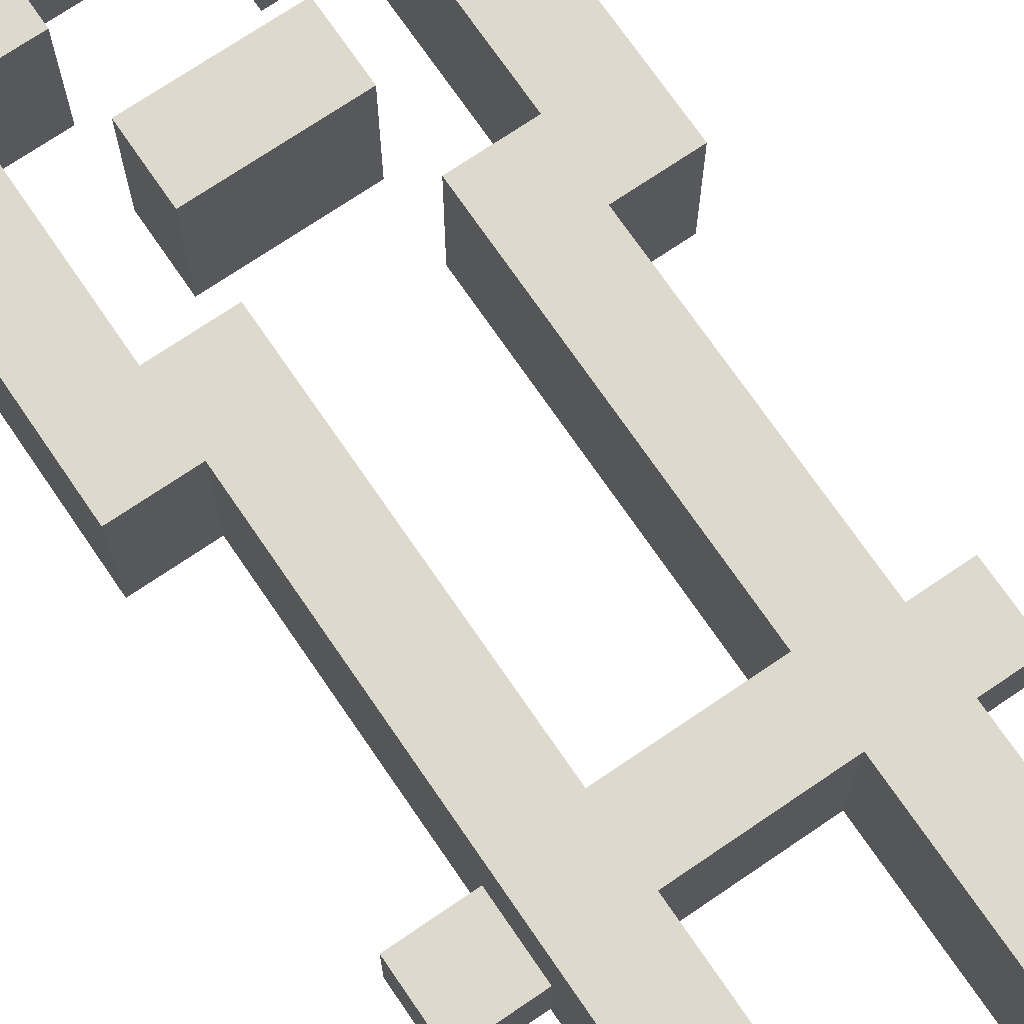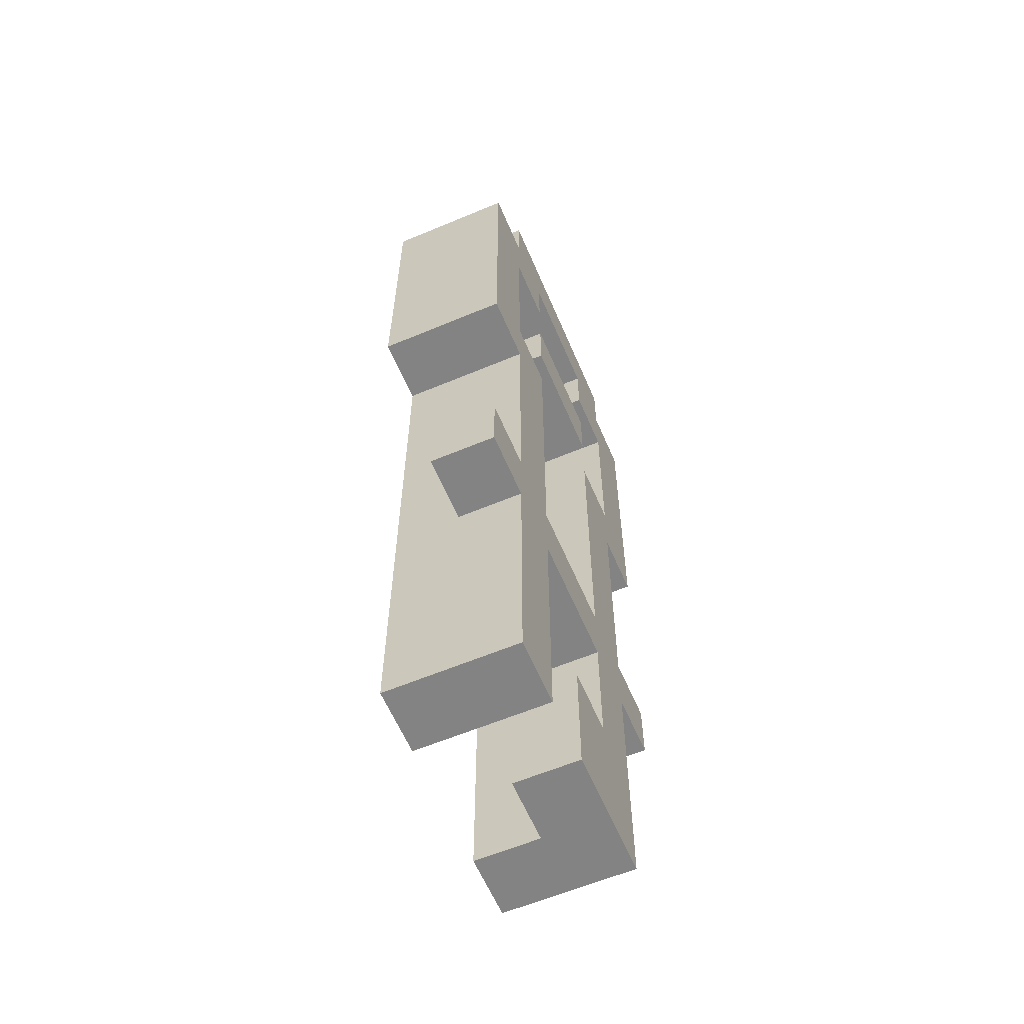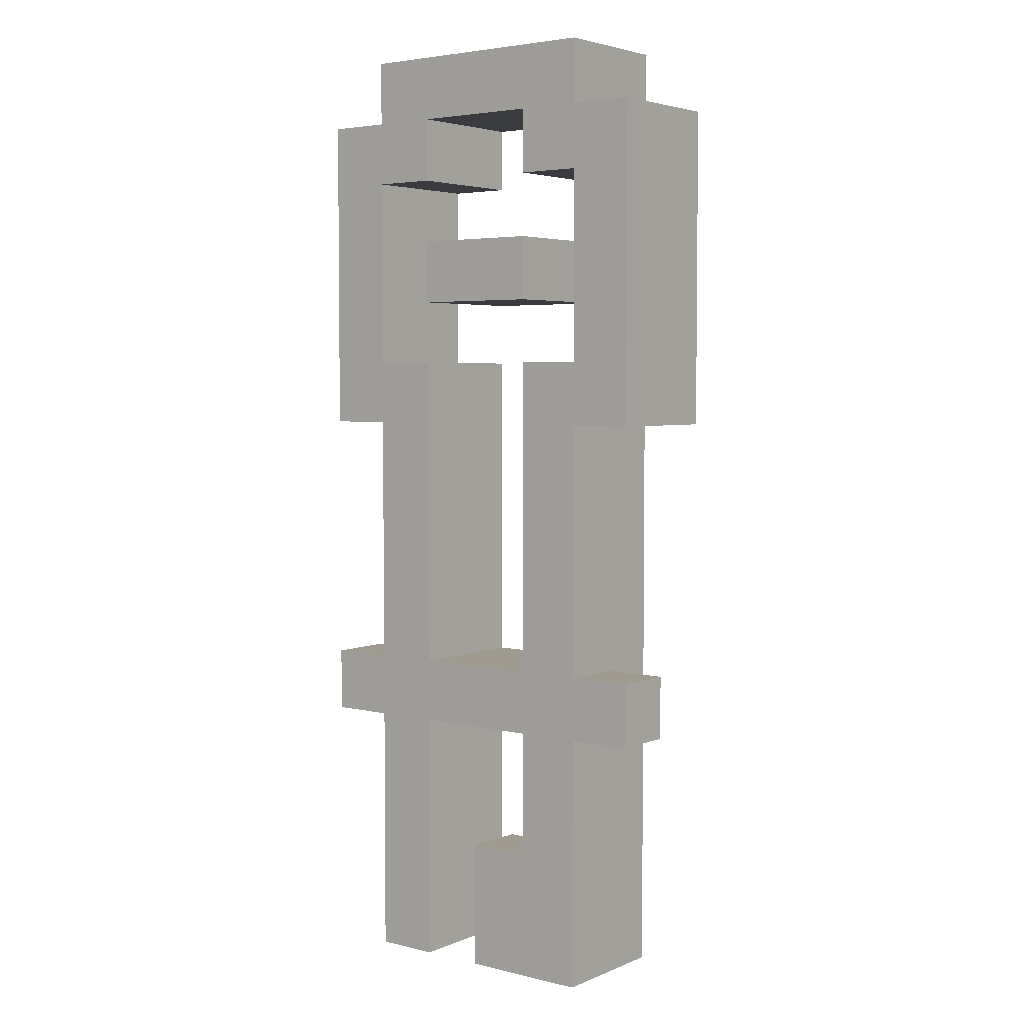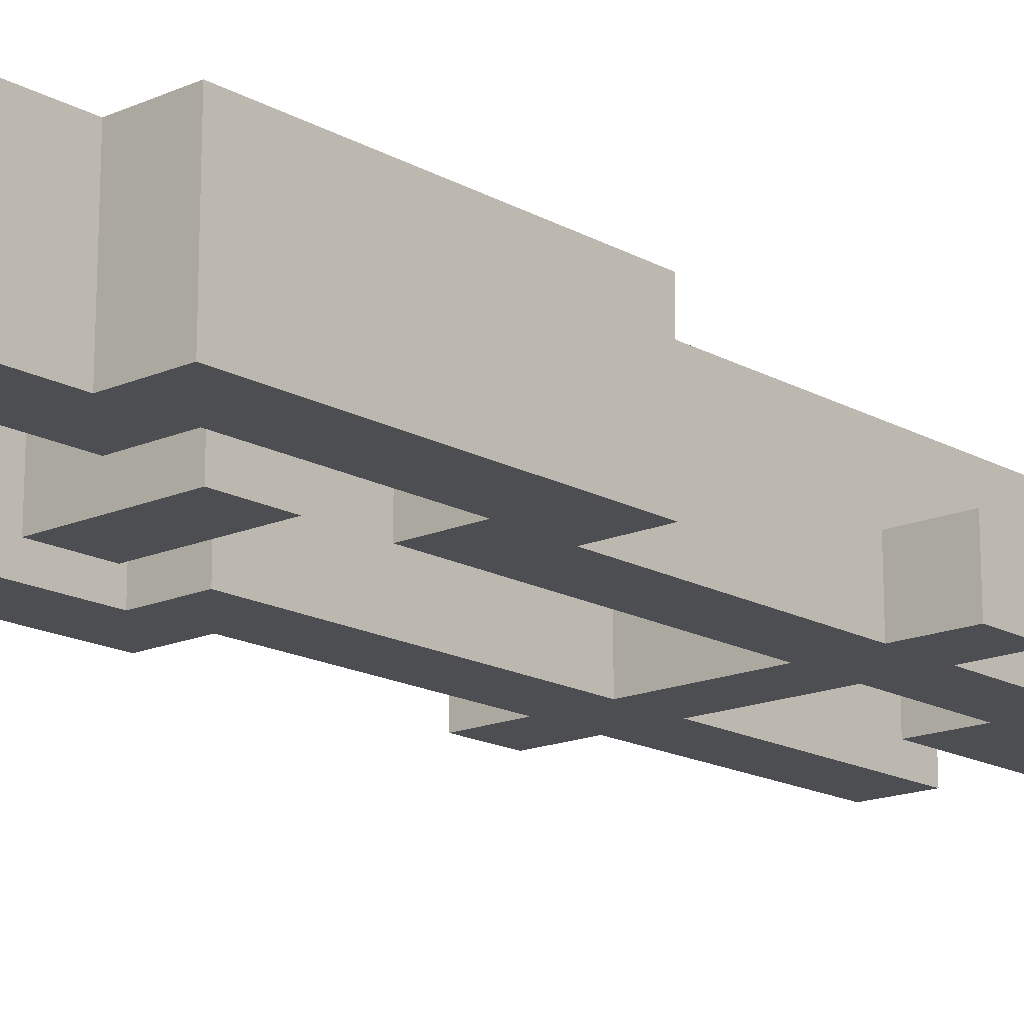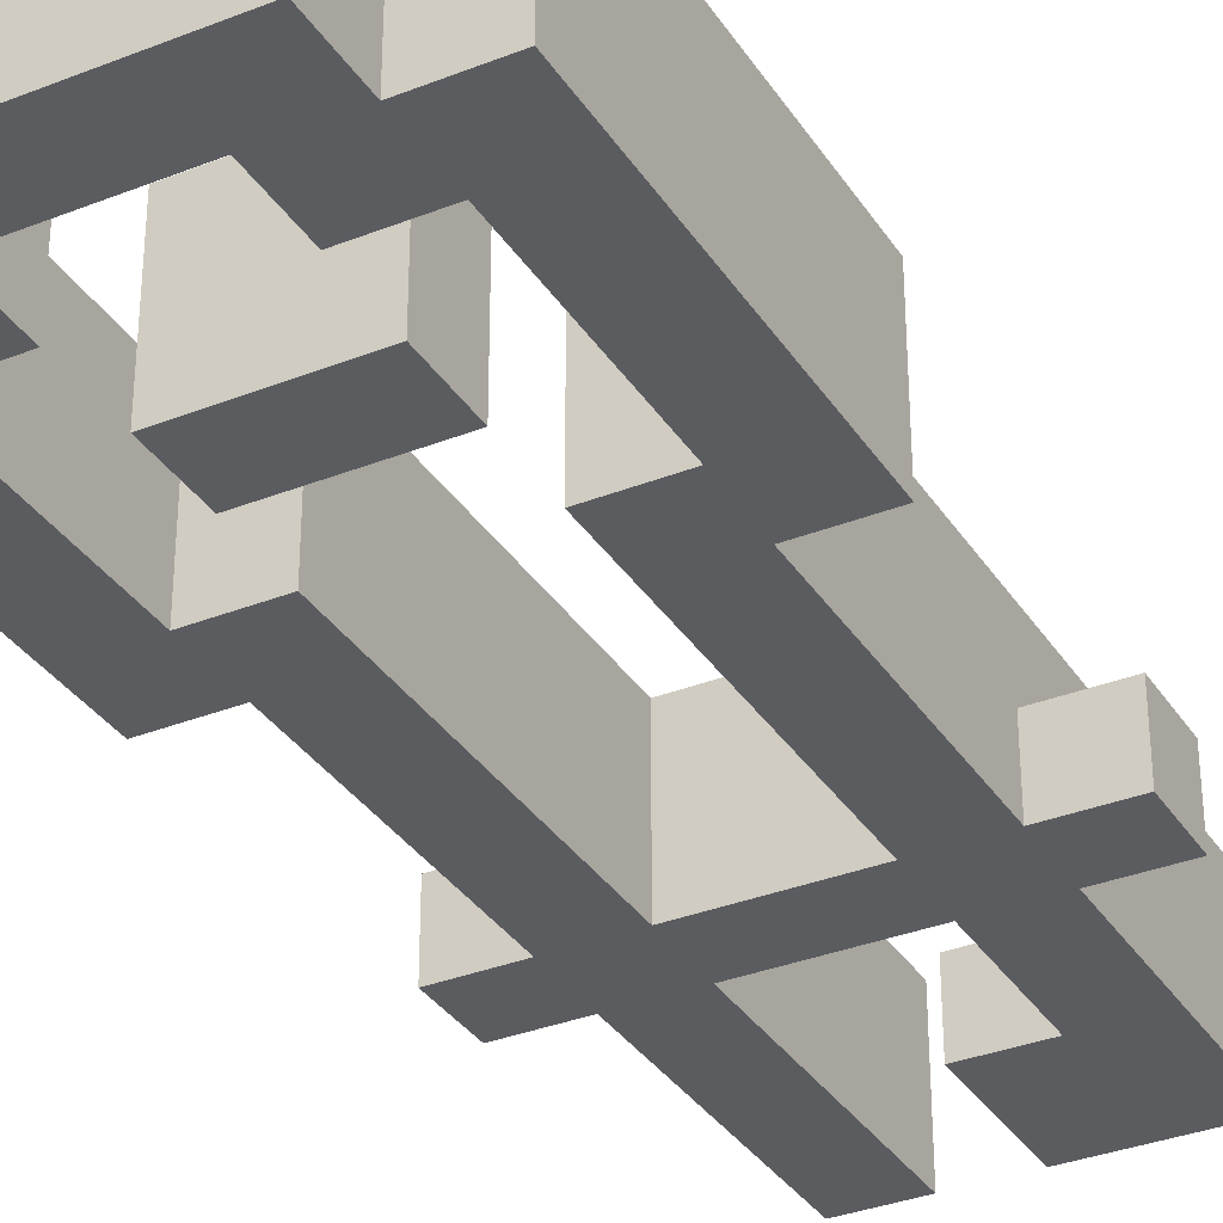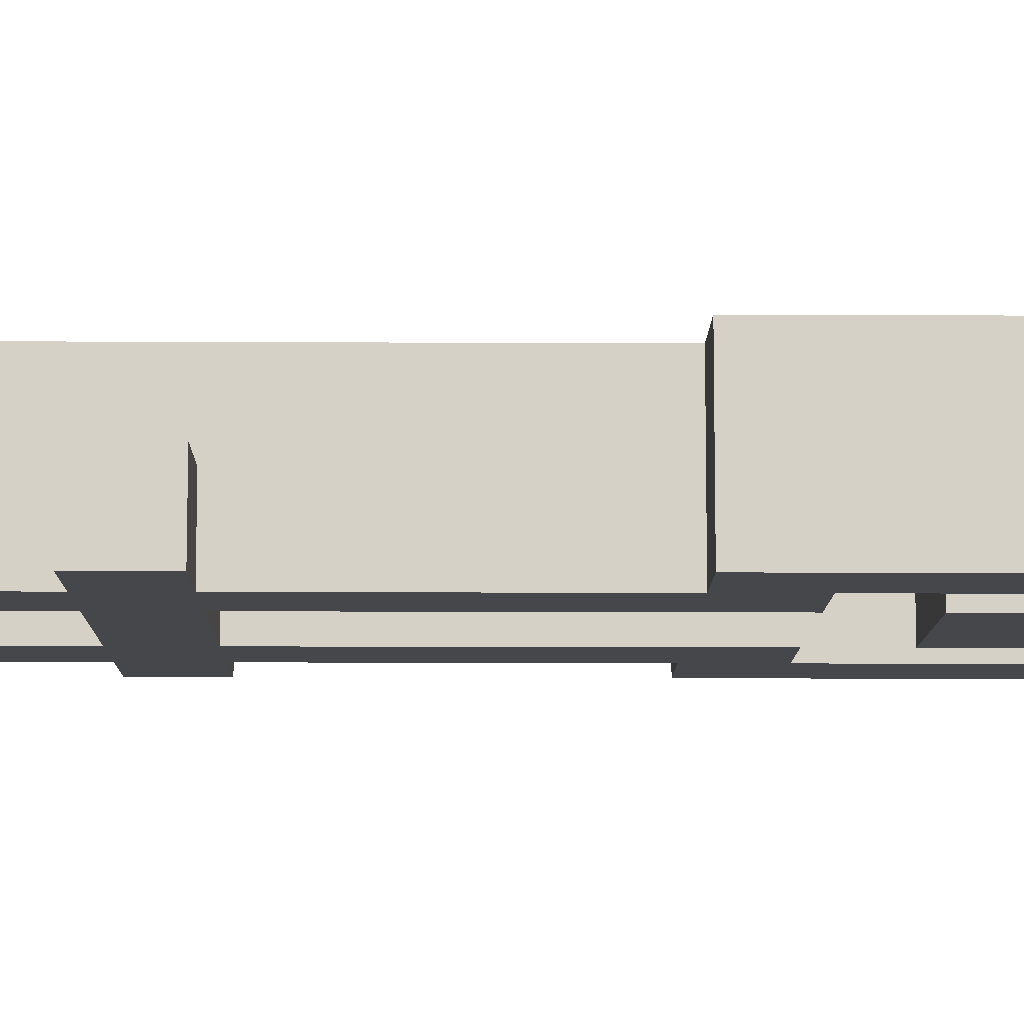
<metadata>
{"format":"obj","ext":"obj","renderer":"f3d","projection":"perspective","resolution":1024,"background":"white","views":[{"elev":71.9,"azim":145.7,"up":"+Y"},{"elev":-61.2,"azim":-66.9,"up":"+Z"},{"elev":4.1,"azim":37.9,"up":"+Z"},{"elev":-16.5,"azim":41.6,"up":"+Y"},{"elev":-33.9,"azim":28.2,"up":"+Y"},{"elev":-10.2,"azim":-90.8,"up":"+Y"}]}
</metadata>
<code>
o
v -0.3 1.5 1.2
v -0.3 1.5 0.7
v -0.3 1.5 0.3
v -0.3 1.5 0.2
v -0.3 1.6 0.3
v -0.3 1.6 0.2
v -0.3 1.7 1.2
v -0.3 1.7 0.7
v -0.2 1.5 1.3
v -0.2 1.5 1.2
v -0.2 1.5 0.7
v -0.2 1.5 0.3
v -0.2 1.5 0.2
v -0.2 1.5 -0.2
v -0.2 1.6 0.3
v -0.2 1.6 0.2
v -0.2 1.7 1.3
v -0.2 1.7 1.2
v -0.2 1.7 0.7
v -0.2 1.7 -0.2
v -0.1 1.5 1
v -0.1 1.5 0.9
v -0.1 1.7 1
v -0.1 1.7 0.9
v 0 1.5 1.192e-07
v 0 1.5 -0.2
v 0 1.6 1.192e-07
v 0 1.6 -0.2
v 0.1 1.5 1.2
v 0.1 1.5 1.1
v 0.1 1.5 0.8
v 0.1 1.5 0.3
v 0.1 1.5 0.2
v 0.1 1.5 1.192e-07
v 0.1 1.6 1.192e-07
v 0.1 1.6 -0.2
v 0.1 1.7 1.2
v 0.1 1.7 1.1
v 0.1 1.7 0.8
v 0.1 1.7 0.3
v 0.1 1.7 0.2
v 0.1 1.7 -0.2
v 0.2 1.5 1.1
v 0.2 1.5 0.8
v 0.2 1.7 1.1
v 0.2 1.7 0.8
v -0.2 1.5 1.1
v -0.2 1.5 0.8
v -0.2 1.7 1.1
v -0.2 1.7 0.8
v -0.1 1.5 1.2
v -0.1 1.5 1.1
v -0.1 1.5 0.8
v -0.1 1.5 0.3
v -0.1 1.5 0.2
v -0.1 1.5 -0.2
v -0.1 1.7 1.2
v -0.1 1.7 1.1
v -0.1 1.7 0.8
v -0.1 1.7 0.3
v -0.1 1.7 0.2
v -0.1 1.7 -0.2
v 0.1 1.5 1
v 0.1 1.5 0.9
v 0.1 1.7 1
v 0.1 1.7 0.9
v 0.2 1.5 1.3
v 0.2 1.5 1.2
v 0.2 1.5 0.7
v 0.2 1.5 0.3
v 0.2 1.5 0.2
v 0.2 1.5 -0.2
v 0.2 1.6 0.3
v 0.2 1.6 0.2
v 0.2 1.7 1.3
v 0.2 1.7 1.2
v 0.2 1.7 0.7
v 0.2 1.7 -0.2
v 0.3 1.5 1.2
v 0.3 1.5 0.7
v 0.3 1.5 0.3
v 0.3 1.5 0.2
v 0.3 1.6 0.3
v 0.3 1.6 0.2
v 0.3 1.7 1.2
v 0.3 1.7 0.7
v -0.2 1.5 1.3
v -0.2 1.7 1.3
v 0.2 1.5 1.3
v 0.2 1.7 1.3
v -0.3 1.5 1.2
v -0.3 1.7 1.2
v -0.2 1.5 1.2
v -0.2 1.7 1.2
v 0.2 1.5 1.2
v 0.2 1.7 1.2
v 0.3 1.5 1.2
v 0.3 1.7 1.2
v -0.1 1.5 1
v -0.1 1.7 1
v 0.1 1.5 1
v 0.1 1.7 1
v -0.2 1.5 0.8
v -0.2 1.7 0.8
v -0.1 1.5 0.8
v -0.1 1.7 0.8
v 0.1 1.5 0.8
v 0.1 1.7 0.8
v 0.2 1.5 0.8
v 0.2 1.7 0.8
v -0.3 1.5 0.3
v -0.3 1.6 0.3
v -0.2 1.5 0.3
v -0.2 1.6 0.3
v -0.1 1.5 0.3
v -0.1 1.7 0.3
v 0.1 1.5 0.3
v 0.1 1.7 0.3
v 0.2 1.5 0.3
v 0.2 1.6 0.3
v 0.3 1.5 0.3
v 0.3 1.6 0.3
v 0 1.5 1.192e-07
v 0 1.6 1.192e-07
v 0.1 1.5 1.192e-07
v 0.1 1.6 1.192e-07
v -0.1 1.5 1.2
v -0.1 1.7 1.2
v 0.1 1.5 1.2
v 0.1 1.7 1.2
v -0.2 1.5 1.1
v -0.2 1.7 1.1
v -0.1 1.5 1.1
v -0.1 1.7 1.1
v 0.1 1.5 1.1
v 0.1 1.7 1.1
v 0.2 1.5 1.1
v 0.2 1.7 1.1
v -0.1 1.5 0.9
v -0.1 1.7 0.9
v 0.1 1.5 0.9
v 0.1 1.7 0.9
v -0.3 1.5 0.7
v -0.3 1.7 0.7
v -0.2 1.5 0.7
v -0.2 1.7 0.7
v 0.2 1.5 0.7
v 0.2 1.7 0.7
v 0.3 1.5 0.7
v 0.3 1.7 0.7
v -0.3 1.5 0.2
v -0.3 1.6 0.2
v -0.2 1.5 0.2
v -0.2 1.6 0.2
v -0.1 1.5 0.2
v -0.1 1.7 0.2
v 0.1 1.5 0.2
v 0.1 1.7 0.2
v 0.2 1.5 0.2
v 0.2 1.6 0.2
v 0.3 1.5 0.2
v 0.3 1.6 0.2
v -0.2 1.5 -0.2
v -0.2 1.7 -0.2
v -0.1 1.5 -0.2
v -0.1 1.7 -0.2
v 0 1.5 -0.2
v 0 1.6 -0.2
v 0.1 1.6 -0.2
v 0.1 1.7 -0.2
v 0.2 1.5 -0.2
v 0.2 1.7 -0.2
v -0.2 1.5 1.3
v 0.2 1.5 1.3
v -0.3 1.5 1.2
v -0.2 1.5 1.2
v -0.1 1.5 1.2
v 0.1 1.5 1.2
v 0.2 1.5 1.2
v 0.3 1.5 1.2
v -0.2 1.5 1.1
v -0.1 1.5 1.1
v 0.1 1.5 1.1
v 0.2 1.5 1.1
v -0.1 1.5 1
v 0.1 1.5 1
v -0.1 1.5 0.9
v 0.1 1.5 0.9
v -0.2 1.5 0.8
v -0.1 1.5 0.8
v 0.1 1.5 0.8
v 0.2 1.5 0.8
v -0.3 1.5 0.7
v -0.2 1.5 0.7
v 0.2 1.5 0.7
v 0.3 1.5 0.7
v -0.3 1.5 0.3
v -0.2 1.5 0.3
v -0.1 1.5 0.3
v 0.1 1.5 0.3
v 0.2 1.5 0.3
v 0.3 1.5 0.3
v -0.3 1.5 0.2
v -0.2 1.5 0.2
v -0.1 1.5 0.2
v 0.1 1.5 0.2
v 0.2 1.5 0.2
v 0.3 1.5 0.2
v 0 1.5 1.192e-07
v 0.1 1.5 1.192e-07
v -0.2 1.5 -0.2
v -0.1 1.5 -0.2
v 0 1.5 -0.2
v 0.2 1.5 -0.2
v -0.3 1.6 0.3
v -0.2 1.6 0.3
v 0.2 1.6 0.3
v 0.3 1.6 0.3
v -0.3 1.6 0.2
v -0.2 1.6 0.2
v 0.2 1.6 0.2
v 0.3 1.6 0.2
v 0 1.6 1.192e-07
v 0.1 1.6 1.192e-07
v 0 1.6 -0.2
v 0.1 1.6 -0.2
v -0.2 1.7 1.3
v 0.2 1.7 1.3
v -0.3 1.7 1.2
v -0.2 1.7 1.2
v -0.1 1.7 1.2
v 0.1 1.7 1.2
v 0.2 1.7 1.2
v 0.3 1.7 1.2
v -0.2 1.7 1.1
v -0.1 1.7 1.1
v 0.1 1.7 1.1
v 0.2 1.7 1.1
v -0.1 1.7 1
v 0.1 1.7 1
v -0.1 1.7 0.9
v 0.1 1.7 0.9
v -0.2 1.7 0.8
v -0.1 1.7 0.8
v 0.1 1.7 0.8
v 0.2 1.7 0.8
v -0.3 1.7 0.7
v -0.2 1.7 0.7
v 0.2 1.7 0.7
v 0.3 1.7 0.7
v -0.1 1.7 0.3
v 0.1 1.7 0.3
v -0.1 1.7 0.2
v 0.1 1.7 0.2
v -0.2 1.7 -0.2
v -0.1 1.7 -0.2
v 0.1 1.7 -0.2
v 0.2 1.7 -0.2
f 5 4 3
f 6 4 5
f 7 2 1
f 8 2 7
f 15 12 11
f 16 14 13
f 17 10 9
f 18 10 17
f 19 16 15
f 19 15 11
f 20 14 16
f 20 16 19
f 23 22 21
f 24 22 23
f 27 26 25
f 28 26 27
f 35 34 33
f 37 30 29
f 38 30 37
f 39 32 31
f 40 32 39
f 41 36 35
f 41 35 33
f 42 36 41
f 45 44 43
f 46 44 45
f 47 48 49
f 49 48 50
f 51 52 57
f 57 52 58
f 53 54 59
f 59 54 60
f 55 56 61
f 61 56 62
f 63 64 65
f 65 64 66
f 69 70 73
f 71 72 74
f 67 68 75
f 75 68 76
f 73 74 77
f 69 73 77
f 74 72 78
f 77 74 78
f 81 82 83
f 83 82 84
f 79 80 85
f 85 80 86
f 89 88 87
f 90 88 89
f 93 92 91
f 94 92 93
f 97 96 95
f 98 96 97
f 101 100 99
f 102 100 101
f 105 104 103
f 106 104 105
f 109 108 107
f 110 108 109
f 113 112 111
f 114 112 113
f 117 116 115
f 118 116 117
f 121 120 119
f 122 120 121
f 125 124 123
f 126 124 125
f 127 128 129
f 129 128 130
f 131 132 133
f 133 132 134
f 135 136 137
f 137 136 138
f 139 140 141
f 141 140 142
f 143 144 145
f 145 144 146
f 147 148 149
f 149 148 150
f 151 152 153
f 153 152 154
f 155 156 157
f 157 156 158
f 159 160 161
f 161 160 162
f 163 164 165
f 165 164 166
f 167 168 169
f 167 169 171
f 169 170 171
f 171 170 172
f 176 174 173
f 177 174 176
f 178 174 177
f 179 174 178
f 181 176 175
f 181 177 176
f 182 177 181
f 183 180 179
f 183 179 178
f 184 180 183
f 187 186 185
f 188 186 187
f 189 181 175
f 192 180 184
f 193 190 189
f 193 189 175
f 194 190 193
f 195 192 191
f 195 180 192
f 196 180 195
f 198 190 194
f 199 190 198
f 200 195 191
f 201 195 200
f 203 199 198
f 203 202 201
f 203 201 200
f 203 200 199
f 203 198 197
f 204 202 203
f 205 202 204
f 206 202 205
f 207 202 206
f 208 202 207
f 210 207 206
f 211 205 204
f 212 205 211
f 213 210 209
f 214 207 210
f 214 210 213
f 215 216 219
f 219 216 220
f 217 218 221
f 221 218 222
f 223 224 225
f 225 224 226
f 227 228 230
f 230 228 231
f 231 228 232
f 232 228 233
f 229 230 235
f 230 231 235
f 235 231 236
f 233 234 237
f 232 233 237
f 237 234 238
f 239 240 241
f 241 240 242
f 229 235 243
f 238 234 246
f 243 244 247
f 229 243 247
f 247 244 248
f 245 246 249
f 246 234 249
f 249 234 250
f 248 244 251
f 245 249 252
f 248 251 253
f 251 252 253
f 252 249 254
f 253 252 254
f 248 253 255
f 255 253 256
f 254 249 257
f 257 249 258

</code>
